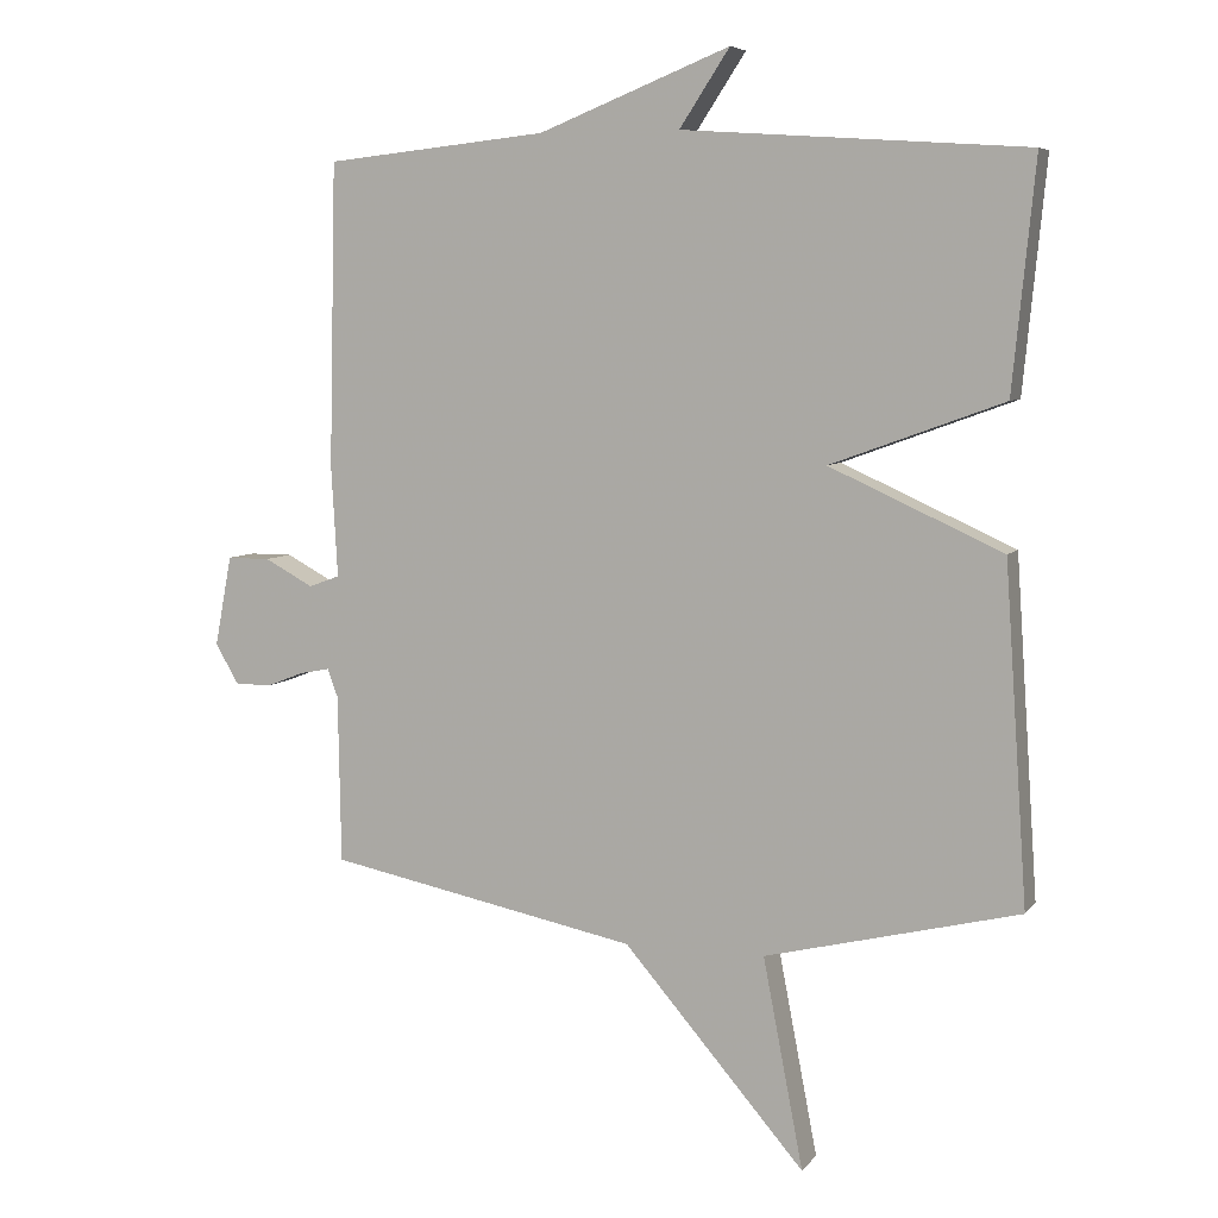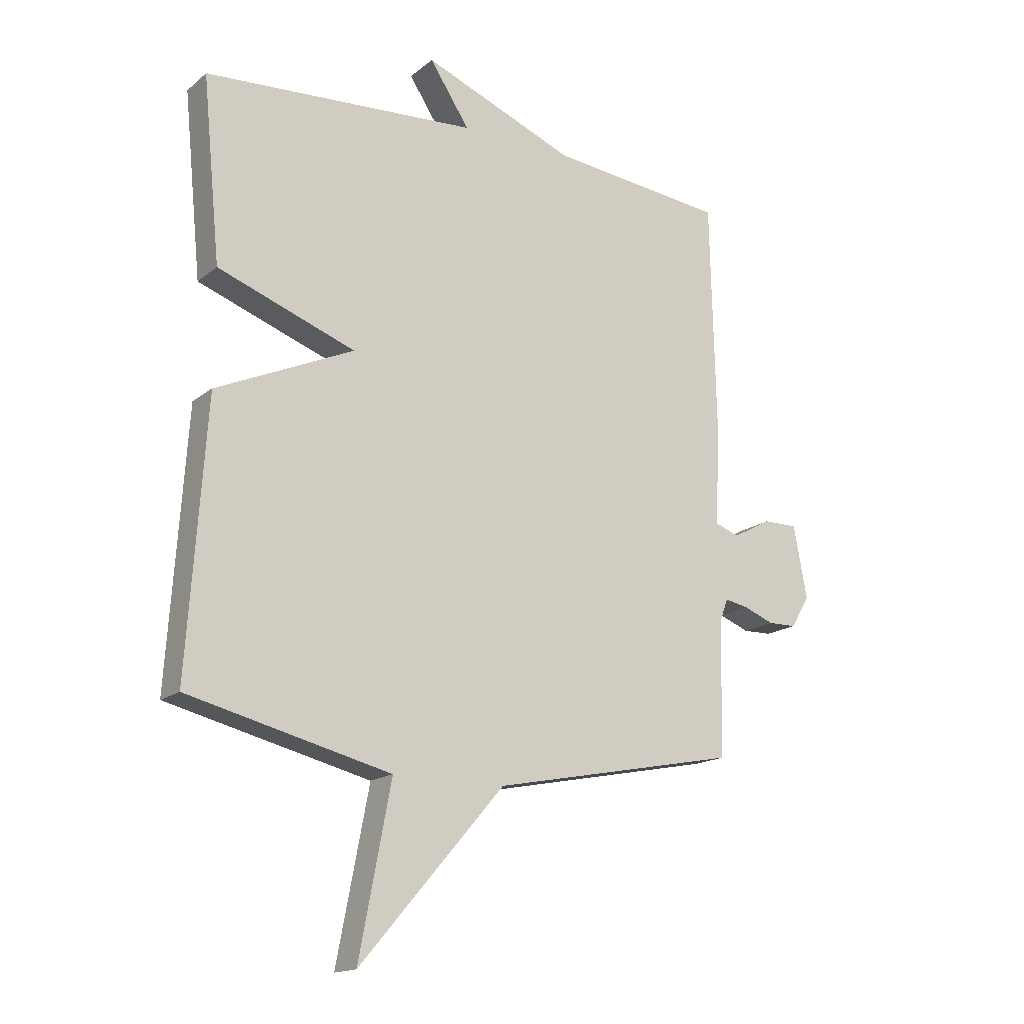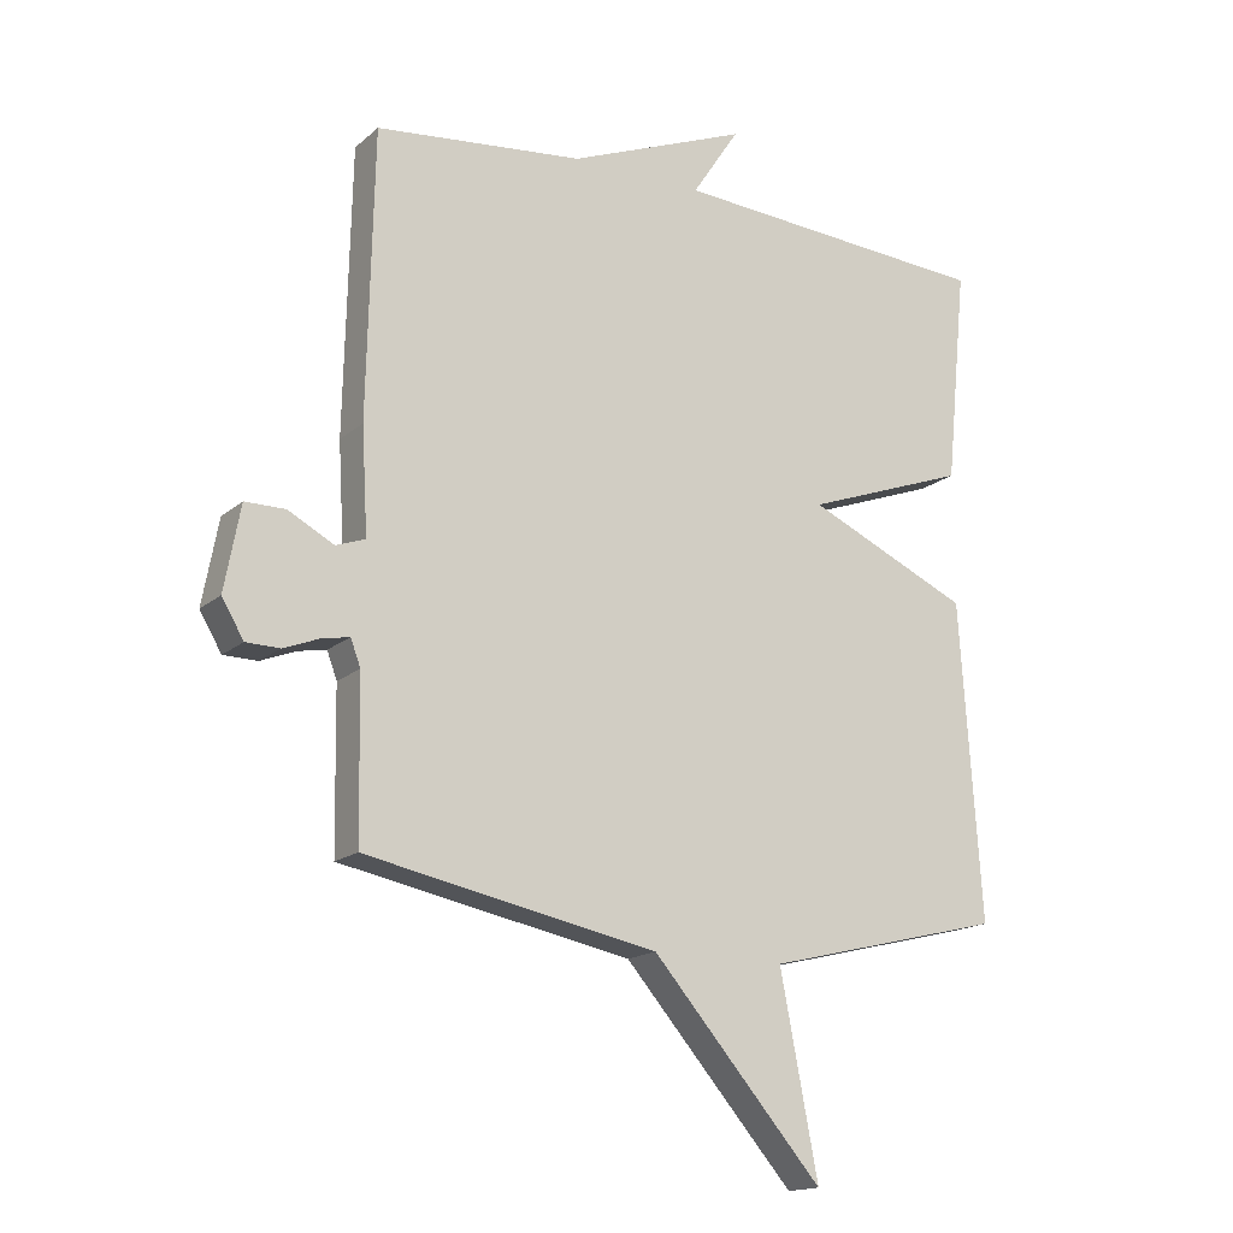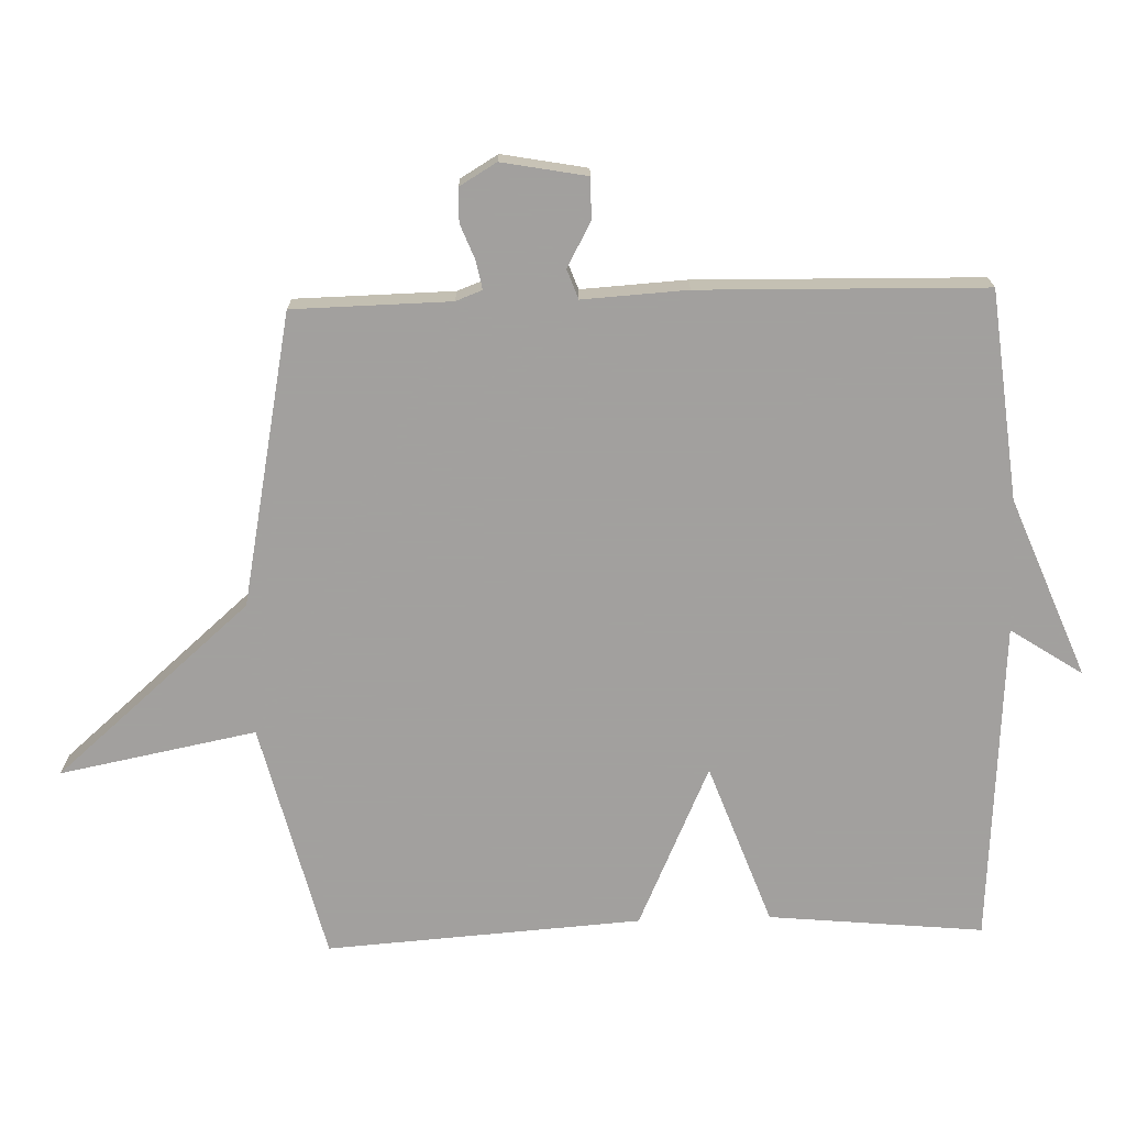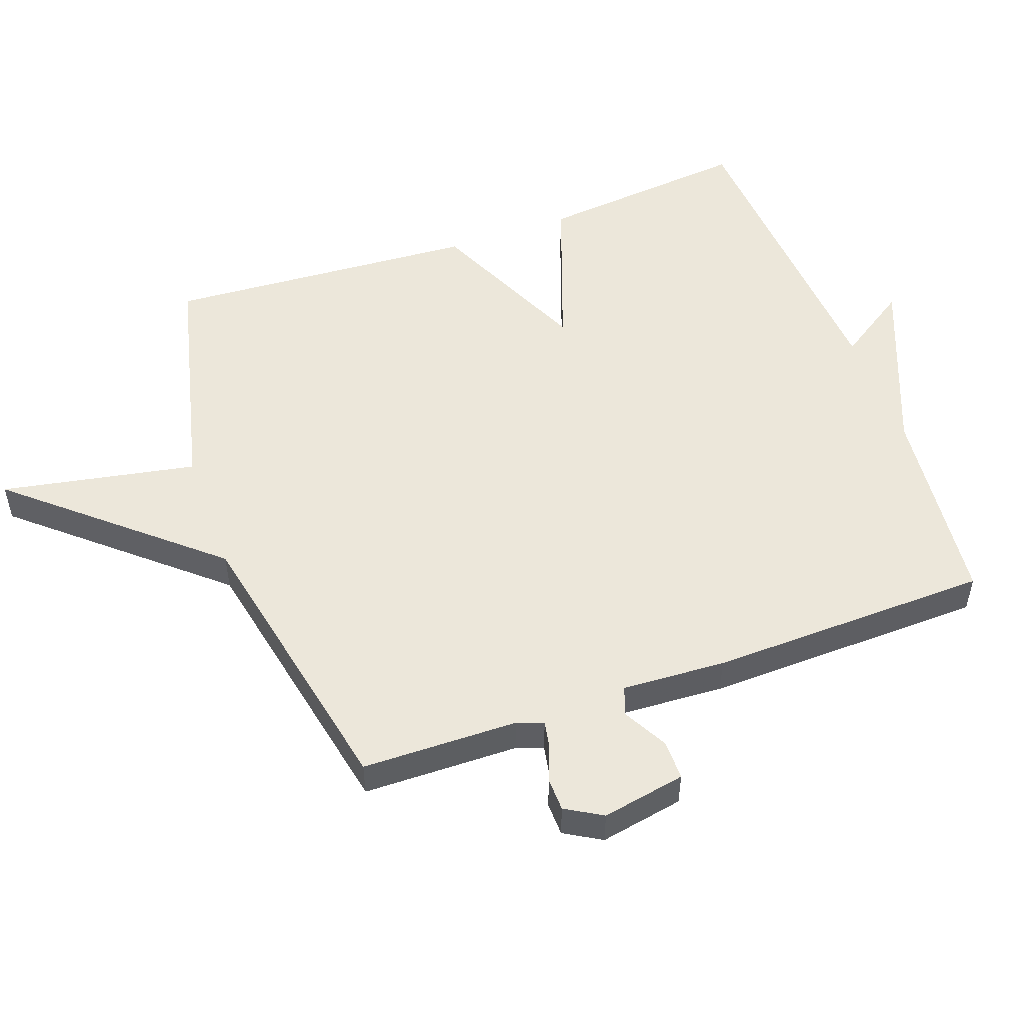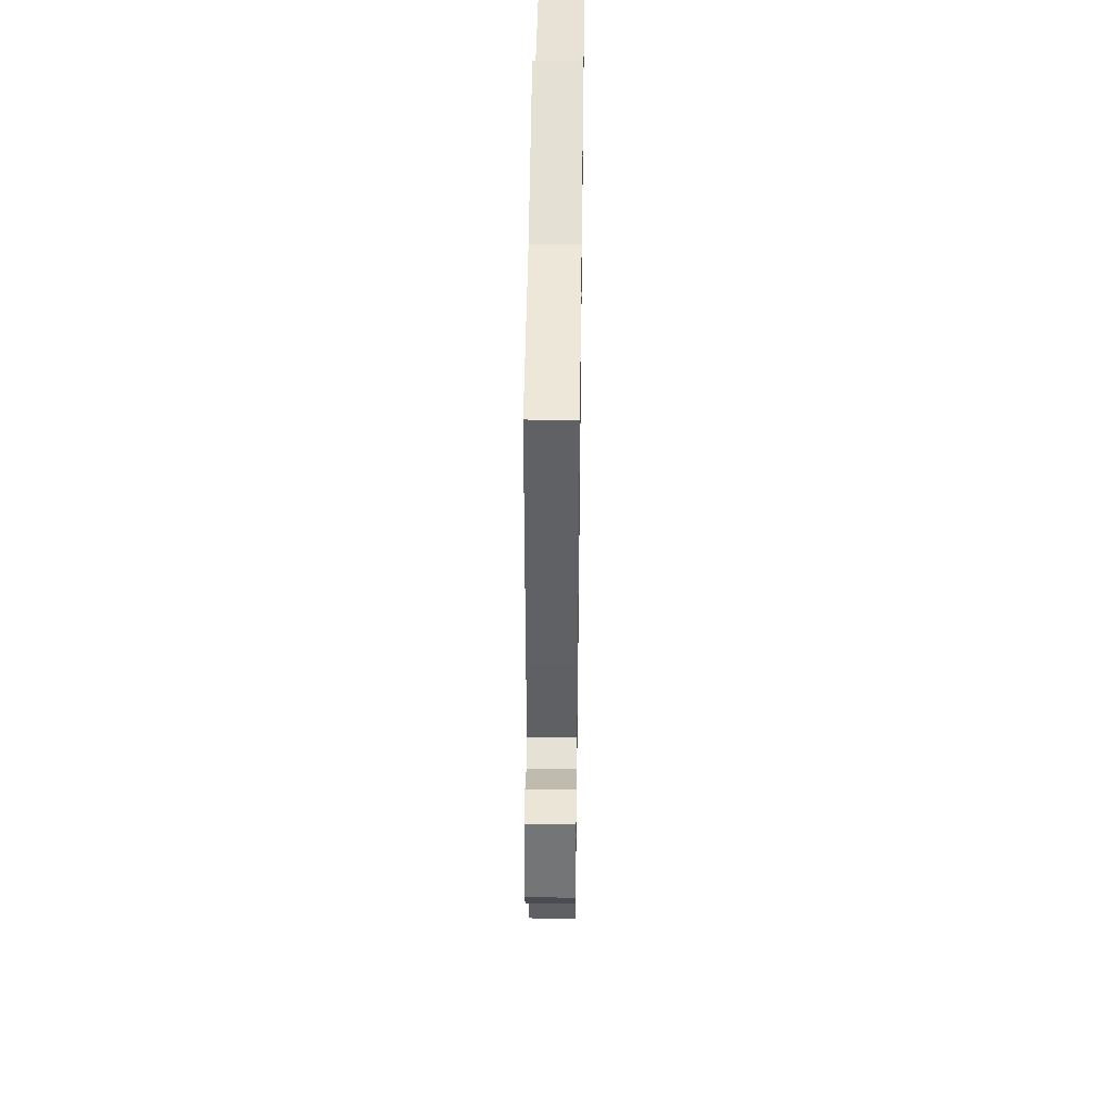
<metadata>
{"format":"obj","ext":"obj","renderer":"f3d","projection":"perspective","resolution":1024,"background":"white","views":[{"elev":6.5,"azim":20.4,"up":"+Z"},{"elev":-16.4,"azim":147.3,"up":"+Z"},{"elev":-16.3,"azim":-31.3,"up":"+Z"},{"elev":-71.9,"azim":-88.2,"up":"+Y"},{"elev":51.8,"azim":-109.9,"up":"+Y"},{"elev":44.1,"azim":-89.2,"up":"+Z"}]}
</metadata>
<code>
v 0.5 0.07 -0.5
v 0.14 0.07 -0.588
v 0.197 0.07 -0.885
v -0.06 0.07 -0.588
v -0.5 0.07 -0.5
v -0.504 0.07 -0.262
v -0.519 0.07 -0.222
v -0.561 0.07 -0.23
v -0.615 0.07 -0.251
v -0.666 0.07 -0.25
v -0.699 0.07 -0.194
v -0.675 0.07 -0.066
v -0.614 0.07 -0.066
v -0.545 0.07 -0.103
v -0.501 0.07 -0.087
v -0.51 0.07 0.071
v -0.5 0.07 0.5
v -0.186 0.07 0.533
v 0.085 0.07 0.641
v 0.014 0.07 0.533
v 0.5 0.07 0.5
v 0.468 0.07 0.176
v 0.223 0.07 0.087
v 0.468 0.07 -0.024
v 0.5 0 -0.5
v 0.14 0 -0.588
v 0.197 0 -0.885
v -0.06 0 -0.588
v -0.5 0 -0.5
v -0.504 0 -0.262
v -0.519 0 -0.222
v -0.561 0 -0.23
v -0.615 0 -0.251
v -0.666 0 -0.25
v -0.699 0 -0.194
v -0.675 0 -0.066
v -0.614 0 -0.066
v -0.545 0 -0.103
v -0.501 0 -0.087
v -0.51 0 0.071
v -0.5 0 0.5
v -0.186 0 0.533
v 0.085 0 0.641
v 0.014 0 0.533
v 0.5 0 0.5
v 0.468 0 0.176
v 0.223 0 0.087
v 0.468 0 -0.024
f 23 24 1 2
f 20 21 22 23
f 20 23 2
f 18 19 20
f 18 20 2
f 17 18 2
f 16 17 2
f 15 16 2
f 14 15 2
f 12 13 14
f 11 12 14
f 10 11 14
f 9 10 14
f 8 9 14
f 7 8 14
f 6 7 14 2
f 4 5 6 2
f 2 3 4
f 26 25 48 47
f 47 46 45 44
f 26 47 44
f 44 43 42
f 26 44 42
f 26 42 41
f 26 41 40
f 26 40 39
f 26 39 38
f 38 37 36
f 38 36 35
f 38 35 34
f 38 34 33
f 38 33 32
f 38 32 31
f 26 38 31 30
f 26 30 29 28
f 28 27 26
f 1 25 26 2
f 2 26 27 3
f 3 27 28 4
f 4 28 29 5
f 5 29 30 6
f 6 30 31 7
f 7 31 32 8
f 8 32 33 9
f 9 33 34 10
f 10 34 35 11
f 11 35 36 12
f 12 36 37 13
f 13 37 38 14
f 14 38 39 15
f 15 39 40 16
f 16 40 41 17
f 17 41 42 18
f 18 42 43 19
f 19 43 44 20
f 20 44 45 21
f 21 45 46 22
f 22 46 47 23
f 23 47 48 24
f 24 48 25 1

</code>
